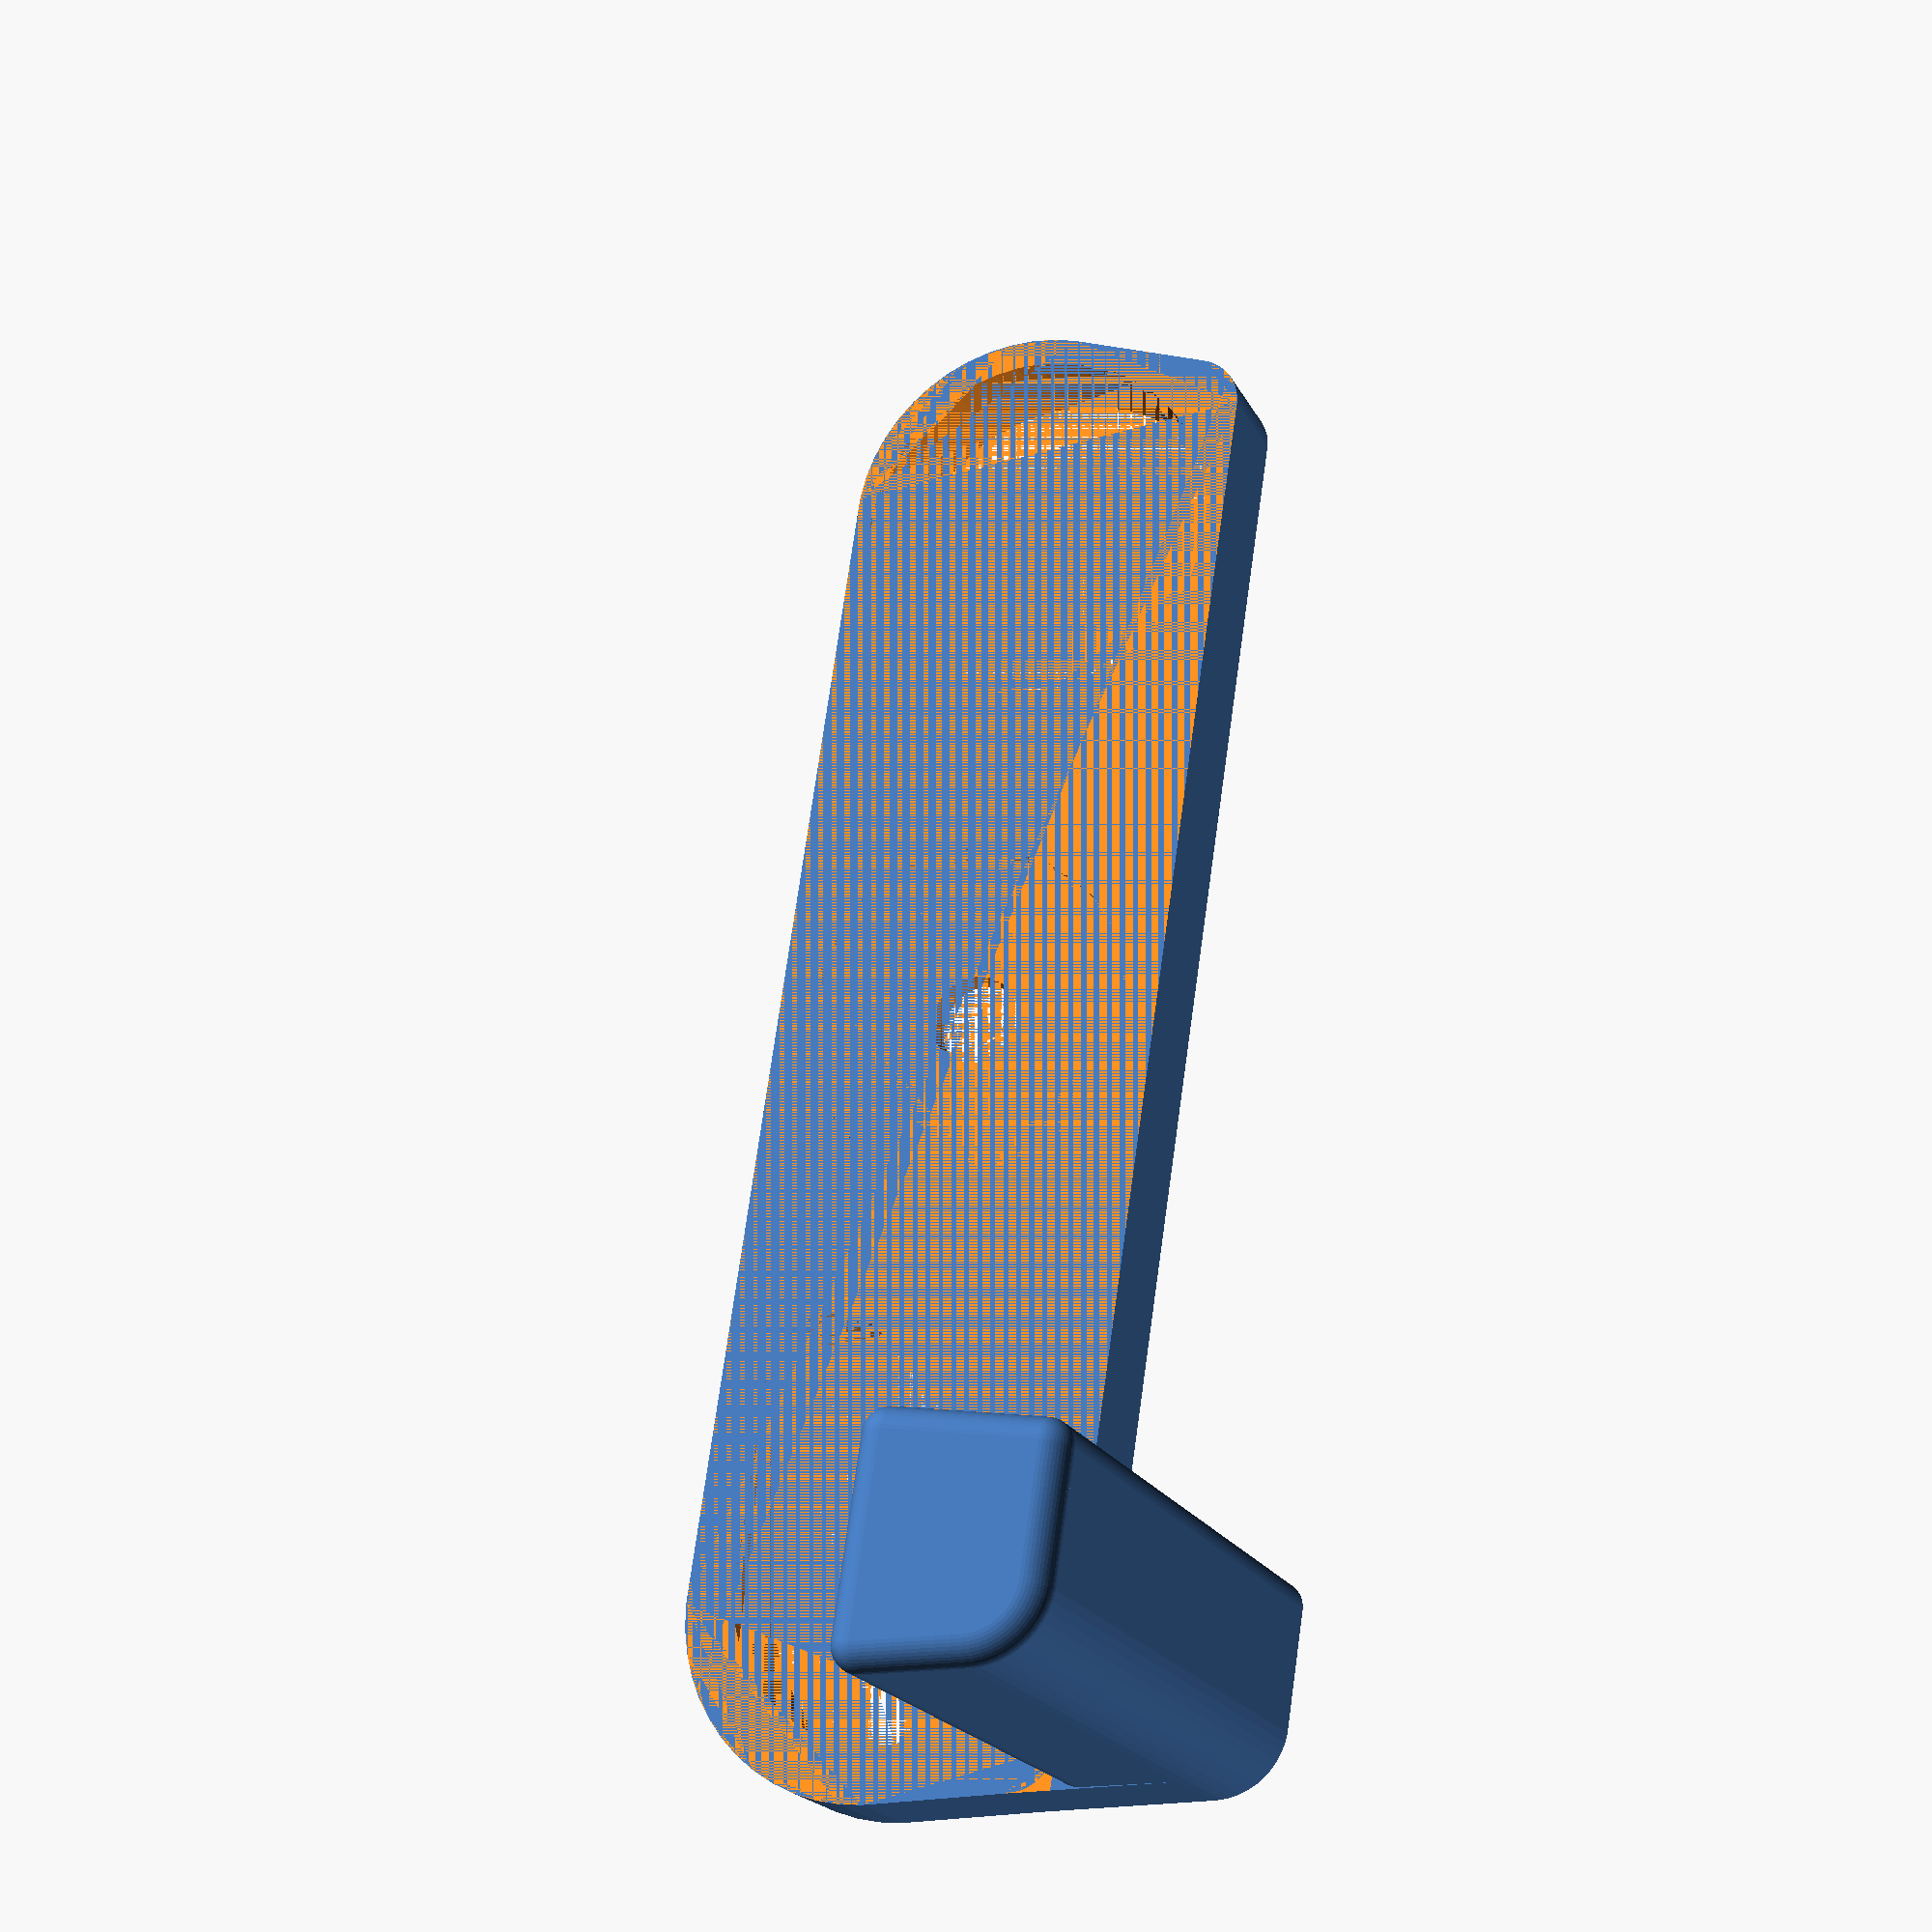
<openscad>
$fn=50;

cam_width = 120.5;
cam_depth = 31.6;

cam_slope = 2;

cam_back_radius = 15;
cam_front_radius = 4;

base_plate_thickness = 8.8;
handle_height = 48;

hole_tolerance = 1; // will be added to the measured diameters

// work in progress {
// Create a hull of two to four circles
// Usage: RoundedCornerPolygon([x1, y1, r1], ..., [x4, y4, r4])
module RoundedCornerPolygon(A=[0, 0, 0], B=[0, 0, 0], C=[0, 0, -1], D=[0, 0, -1]) {

	// adapted from http://www.thingiverse.com/thing:9347 {
	hull() {

		translate([A[0], A[1], 0])
		circle(r=A[2]);

		translate([B[0], B[1], 0])
		circle(r=B[2]);

		if (C[2]!=-1) {

			translate([C[0], C[1], 0])
			circle(r=C[2]);

			if (C[2]!=-1) {

				translate([D[0], D[1], 0])
				circle(r=D[2]);

			}

		}

	}
	// }

}
// }

module BasePlate() {

	linear_extrude(height=base_plate_thickness)
	RoundedCornerPolygon([-(cam_width/2-cam_back_radius), -(cam_depth/2-cam_back_radius), cam_back_radius], 
		[(cam_width/2-cam_back_radius), -(cam_depth/2-cam_back_radius), cam_back_radius], 
		[(cam_width/2-cam_front_radius-cam_slope), (cam_depth/2-cam_front_radius), cam_front_radius], 
		[-(cam_width/2-cam_front_radius-cam_slope), (cam_depth/2-cam_front_radius), cam_front_radius]);

}

module Handle() {

	handle_depth = 15;
	handle_width = 17;

	handle_outer_radius = 6;
	handle_radius = 2;

	handle_outer_right_corner_x = (cam_width/2-handle_outer_radius-(cam_depth+handle_depth-cam_back_radius-handle_outer_radius)*cam_slope/(cam_depth-cam_back_radius-cam_front_radius));
	handle_outer_right_corner_y = cam_depth/2+handle_depth-handle_outer_radius;

	handle_outer_left_corner_x = handle_outer_right_corner_x+handle_outer_radius-handle_width+handle_radius;
	handle_outer_left_corner_y = cam_depth/2+handle_depth-handle_radius;

	handle_inner_right_corner_x = -cam_slope / (cam_depth/2-cam_front_radius) * (cam_depth/2+handle_radius) + cam_width/2-cam_front_radius+handle_radius;//TODO bug
	handle_inner_right_corner_y = cam_depth/2+handle_radius;

	handle_inner_left_corner_x = handle_outer_left_corner_x;
	handle_inner_left_corner_y = handle_inner_right_corner_y;


	//difference() {

		// handle base
		difference() {

			union(){

				linear_extrude(height=base_plate_thickness)
				RoundedCornerPolygon([(cam_width/2-cam_front_radius-cam_slope), (cam_depth/2-cam_front_radius), cam_front_radius],
					[handle_outer_right_corner_x, (cam_depth/2+handle_depth-handle_outer_radius), handle_outer_radius],
					[handle_outer_left_corner_x, (cam_depth/2+handle_depth-handle_radius), handle_radius],
					[handle_inner_left_corner_x, (cam_depth/2-cam_front_radius), handle_radius]);
	
				linear_extrude(height=base_plate_thickness+handle_height-handle_radius)
				RoundedCornerPolygon([handle_inner_right_corner_x, handle_inner_right_corner_y, handle_radius],
					[handle_outer_right_corner_x, handle_outer_right_corner_y, handle_outer_radius],
					[handle_outer_left_corner_x, handle_outer_left_corner_y, handle_radius],
					[handle_inner_left_corner_x, handle_inner_left_corner_y, handle_radius]);
			
				translate([0, 0, base_plate_thickness+handle_height-handle_radius-1])
				minkowski() {
	
					linear_extrude(height=1)//minkowski apparently only works on 3D objects...
					hull() {
	
						polygon(points=[[handle_inner_left_corner_x, handle_inner_left_corner_y],[handle_inner_right_corner_x, handle_inner_right_corner_y],[handle_outer_left_corner_x, handle_outer_left_corner_y]], paths=[[0,1,2]]);
						
						translate([handle_outer_right_corner_x,
							handle_outer_right_corner_y, 
							0])
						circle(r=handle_outer_radius-handle_radius);
		
					}
	
					sphere(r=handle_radius);
	
				}
	
			}

			// handle top
			/*difference() {	

				translate([0, cam_depth/2+handle_radius-10, base_plate_thickness+handle_height-handle_radius-handle_outer_radius])
				rotate([-10, 0, 0]){

					linear_extrude(height=handle_height) // doesn't really matter
					square(size = [cam_width, handle_depth*2], center = false); // doesn't really matter

				}
				
				translate([cam_width/2-cam_slope-handle_width/2-cam_slope-2, // more or less...
					cam_depth/2+3, 
					0]) 
				rotate([0, 90, 0]) {

					rotate_extrude(convexity = 10, $fn = 100) {

						translate([handle_height+base_plate_thickness-handle_radius-1.8*handle_width/2, 0, 0])
						circle(r = 1.8*handle_width/2);

					}
		
				}
	
			}*/
			
			// Cut away excess material from the handle
			translate([0, 0, base_plate_thickness])
			linear_extrude(height=2*handle_height)
			square(size = [cam_width, cam_depth], center = true);
	
		}

	//}

}

// function to make simple holes, supports negative depth!
module Hole(diameter, depth, placement=[0, 0, 0]) {

	placement_offset=depth < 0? [0, 0, depth] : [0, 0, 0];
	translate(placement+placement_offset)
	linear_extrude(height=abs(depth))
	circle(r=diameter/2);

}

module BasePlateHoles(tolerance = 0) {

	left_hole_diameter = 27.98;
	
	center_hole_diameter = 26.04;
	center_hole_depth = 2.5;
	tripod_hole_diameter = 6.2;
	tripod_screw_head_diameter = 13.50;
	tripod_screw_head_height = 3.7;
	
	right_hole_diameter = 23.06;
	right_little_hole_diameter = 9.95;
	
	left_to_center_dist = 14.2;
	center_to_right_dist = 21.6;
	right_to_right_little_dist = 33.5;
	
	left_hole_x = -(left_hole_diameter/2 + left_to_center_dist + center_hole_diameter + center_to_right_dist + right_hole_diameter/2)/2;
	center_hole_x = left_hole_x + left_hole_diameter/2 + left_to_center_dist + center_hole_diameter/2;
	right_hole_x = -left_hole_x;// assuming symmetry!
	
	Hole(left_hole_diameter+tolerance, 
		base_plate_thickness,
		[left_hole_x, 0, 0]);

	Hole(center_hole_diameter+tolerance,
		-center_hole_depth,
		[center_hole_x, 0, base_plate_thickness]);

	Hole(tripod_hole_diameter+tolerance,
		base_plate_thickness,
		[center_hole_x, 0, 0]);

	Hole(tripod_screw_head_diameter+tolerance,
		tripod_screw_head_height,
		[center_hole_x, 0, 0]);

	translate([right_hole_x, 0, 0])
	hull() {

		Hole(right_hole_diameter+tolerance,
			base_plate_thickness);

		Hole(right_little_hole_diameter+tolerance,
			base_plate_thickness,
			[-sqrt(right_to_right_little_dist*right_to_right_little_dist - right_to_right_little_dist*(right_hole_diameter+right_little_hole_diameter) + right_hole_diameter*right_little_hole_diameter), 
			-right_hole_diameter/2+right_little_hole_diameter/2, 
			0]);

	}

}

module BasePlateWithHolesAndHandle() {

	// Cut Holes for levers on the bottom of the camera
	difference() {

		// Join BasePlate and Handle
		union() {

			BasePlate();
			Handle();

		}

		BasePlateHoles(hole_tolerance);

	}

}

BasePlateWithHolesAndHandle();

//linear_extrude(height=100)
//polygon(points=[[0, 0],[0, 100],[100, 0]], paths=[0,1,2], convexity = 2);
//polygon(points=[[0,0],[100,0],[0,100],[10,10],[80,10],[10,80]], paths=[[0,1,2],[3,4,5]]);
//hull() {
//polygon(points=[[0,0],[100,0],[0,100]], paths=[[0,1,2]]);
//
//translate([100,100,0])
//circle(r=5);
//}

</openscad>
<views>
elev=199.2 azim=278.5 roll=160.5 proj=p view=wireframe
</views>
